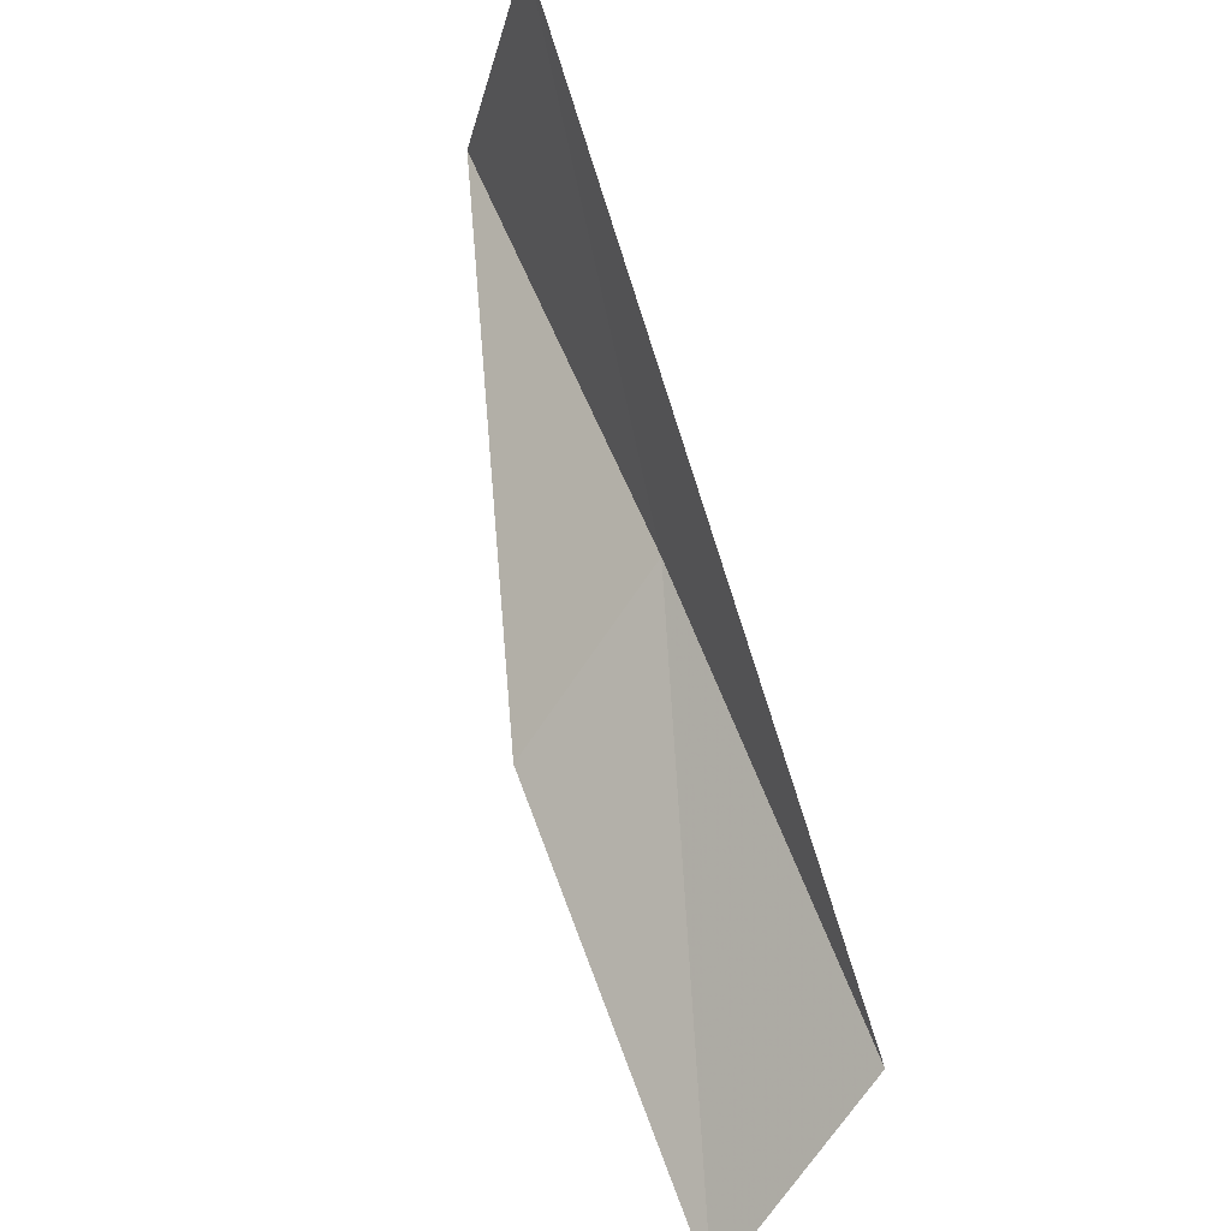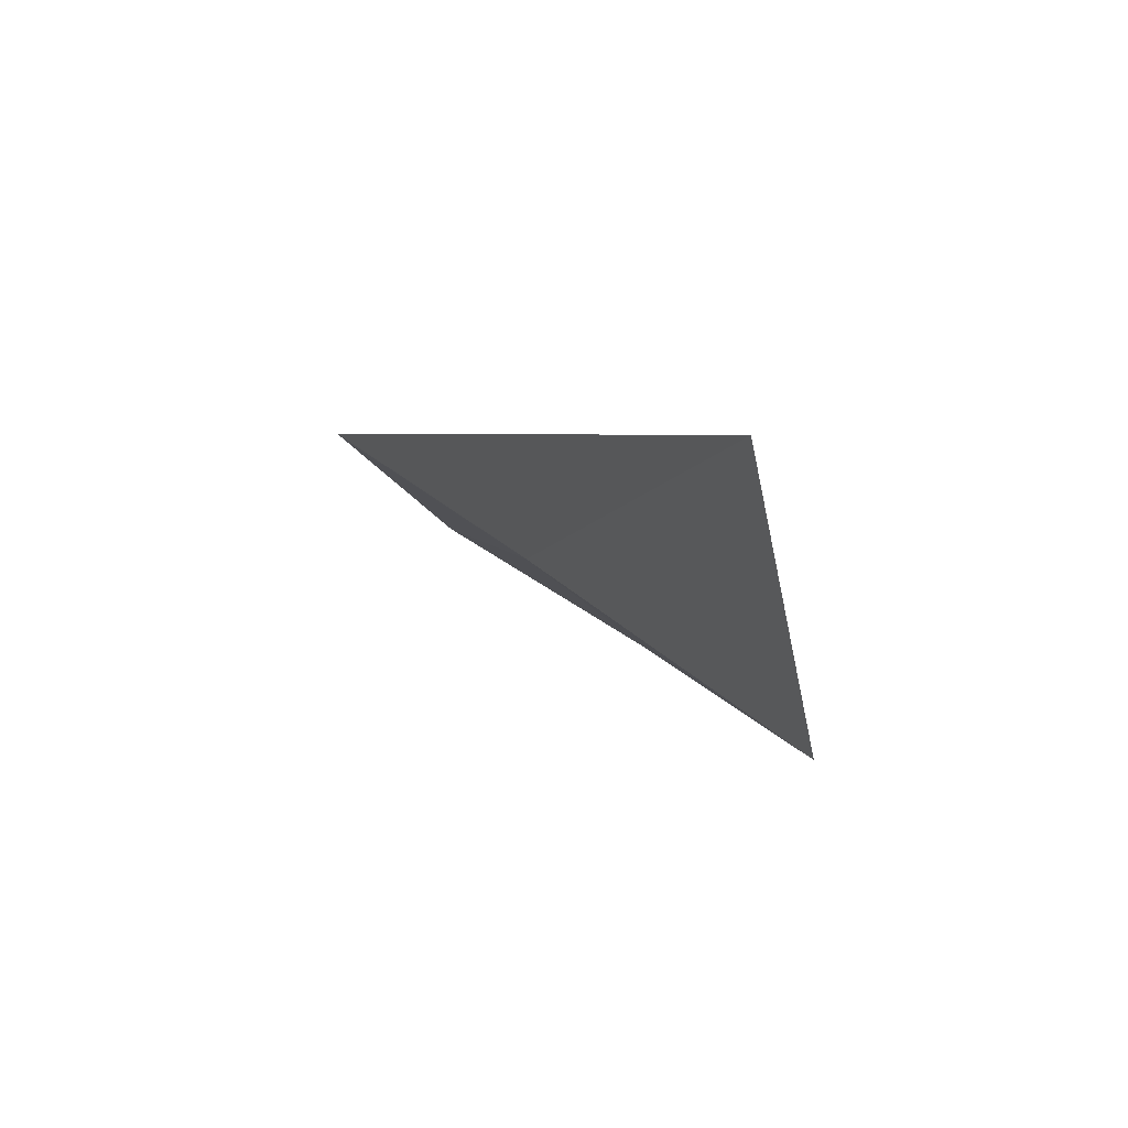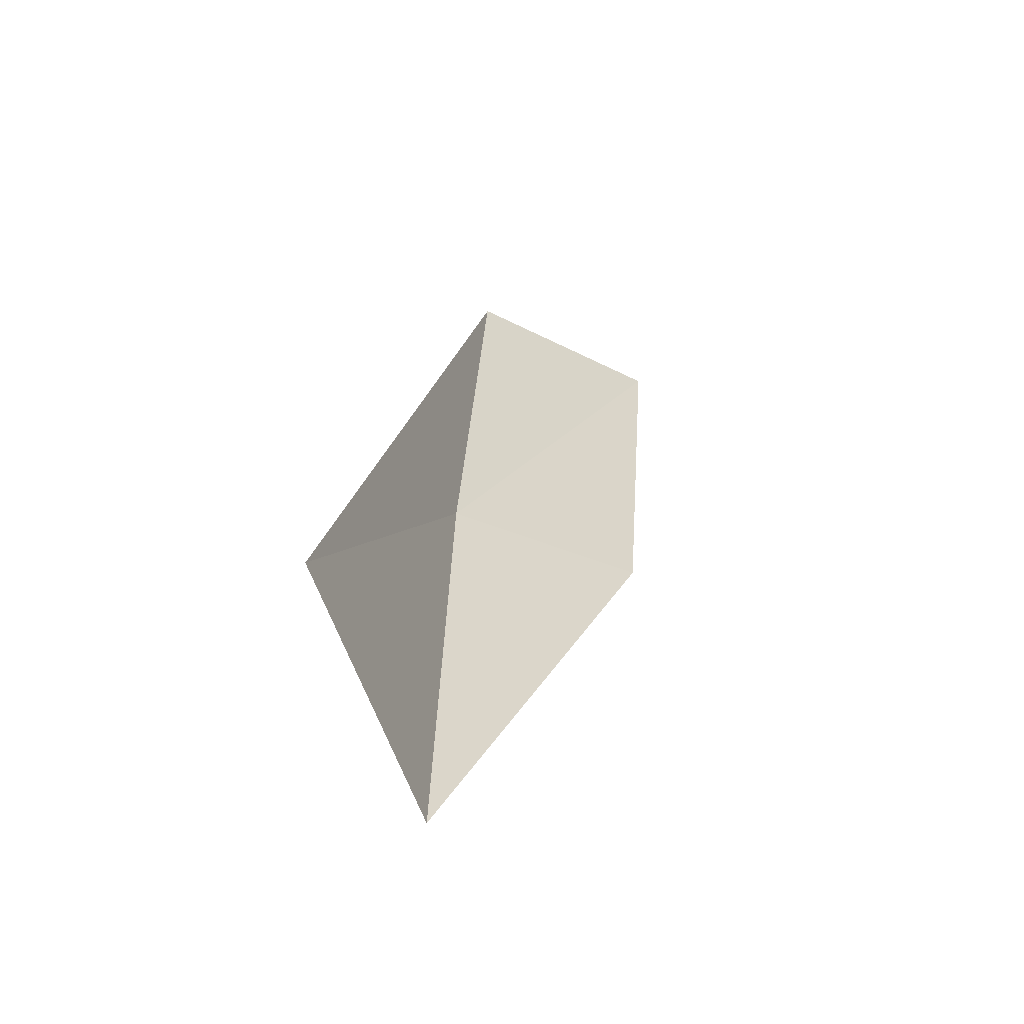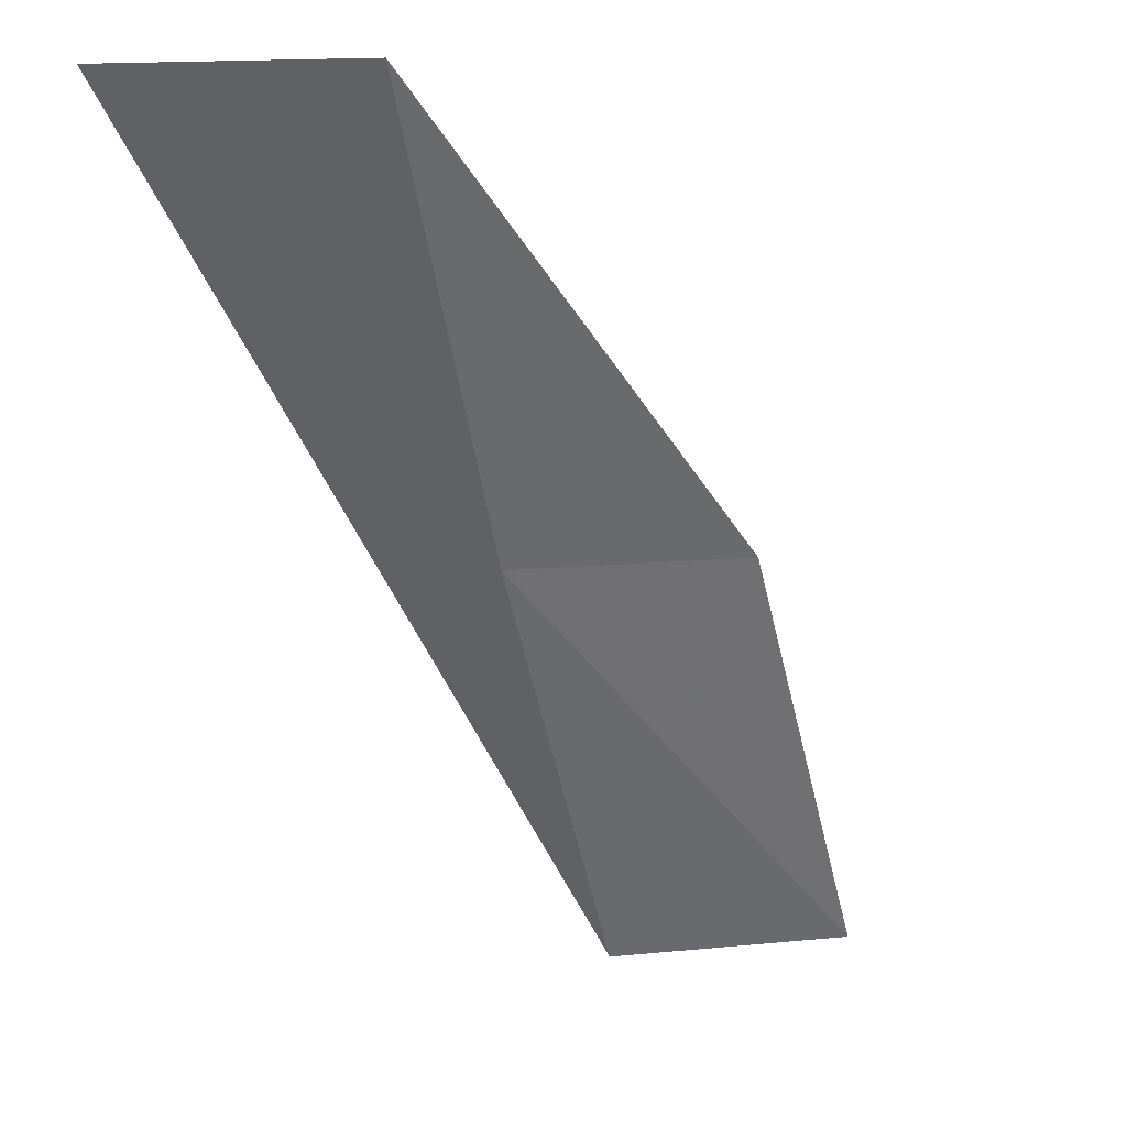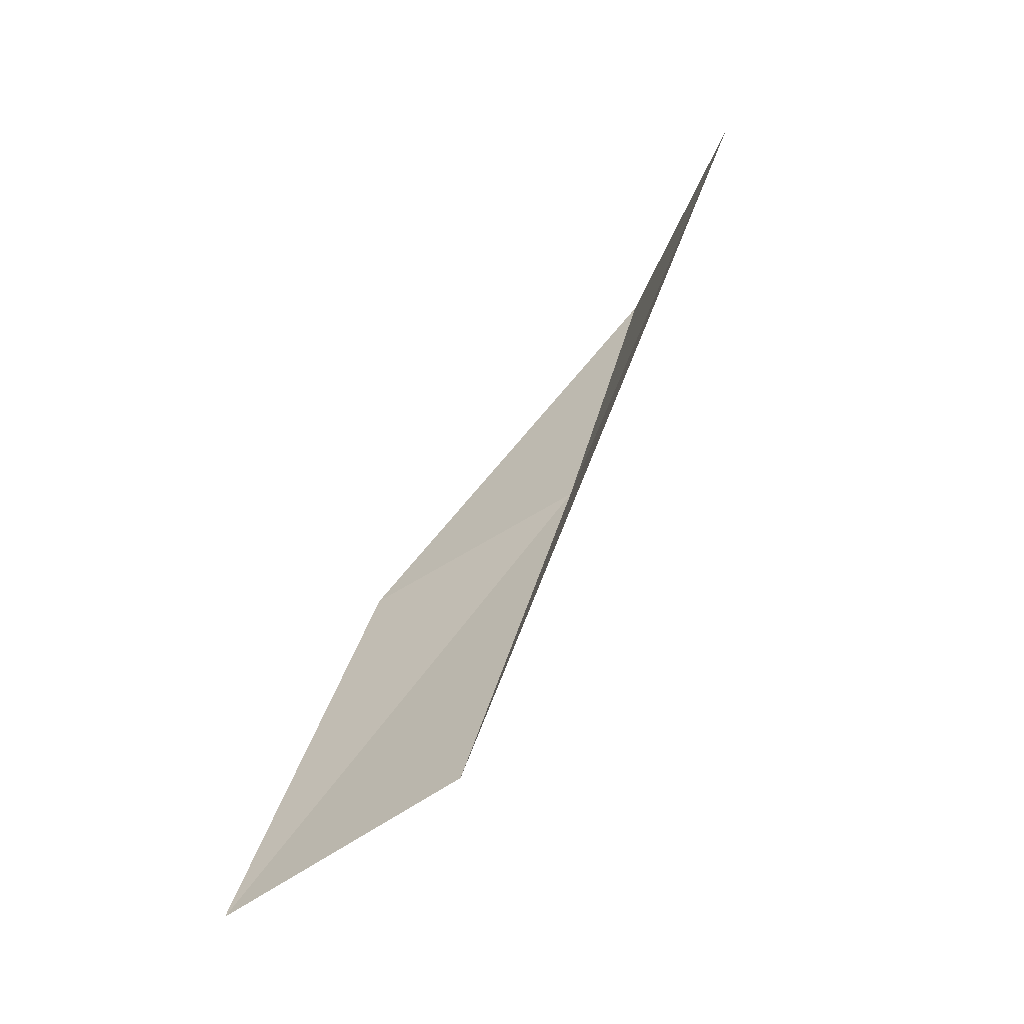
<metadata>
{"format":"obj","ext":"obj","renderer":"f3d","projection":"perspective","resolution":1024,"background":"white","views":[{"elev":77.5,"azim":128.1,"up":"+Y"},{"elev":2.6,"azim":-57.5,"up":"+Y"},{"elev":16.2,"azim":-27.4,"up":"+Y"},{"elev":8.4,"azim":-43.1,"up":"+Z"},{"elev":45.4,"azim":162.1,"up":"+Y"}]}
</metadata>
<code>
v 11.21 42.19 74.54
v 13.54 41.14 74.54
v 8.697 40.72 79.05
v 7.571 43.4 79.05
v 16.27 42.29 70.03
v 13.88 43.5 70.03
f 1 3 2
f 1 5 6
f 1 2 5
f 1 4 3
f 1 6 4

</code>
